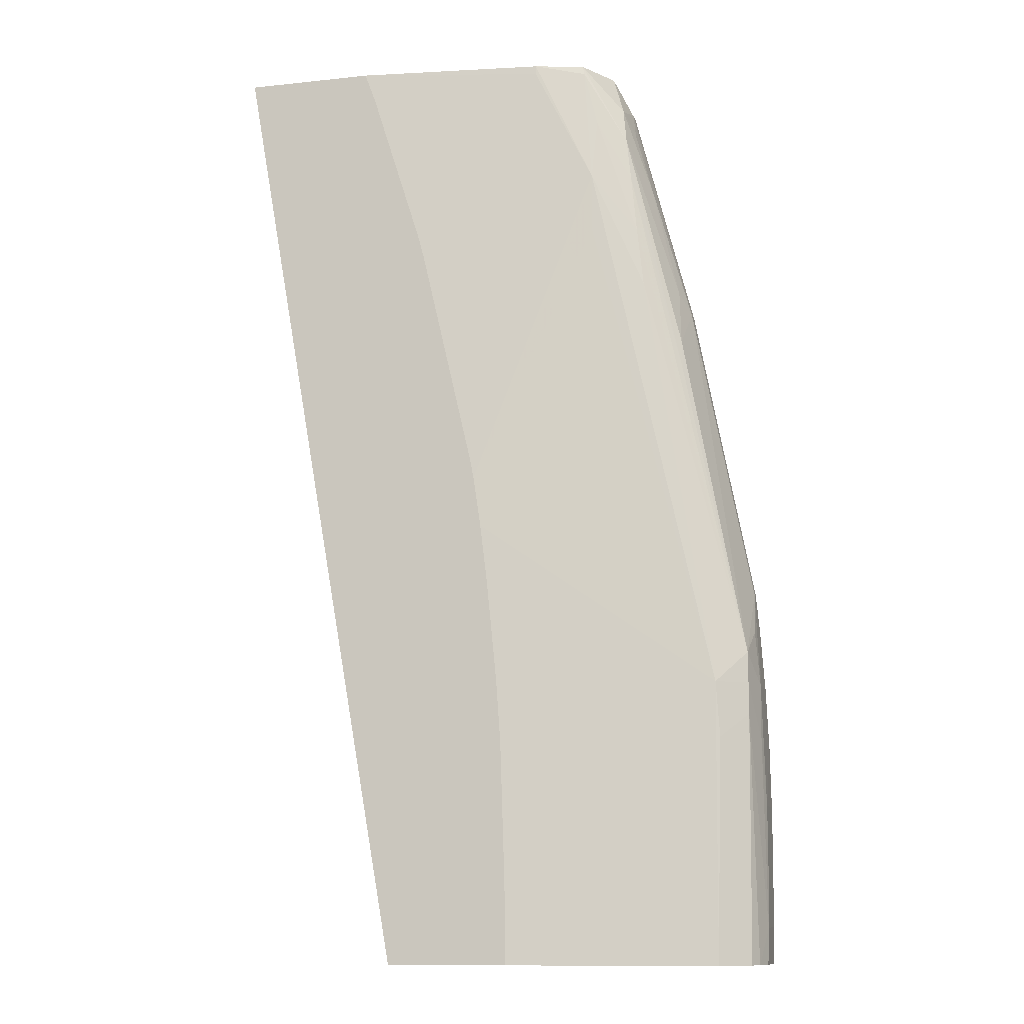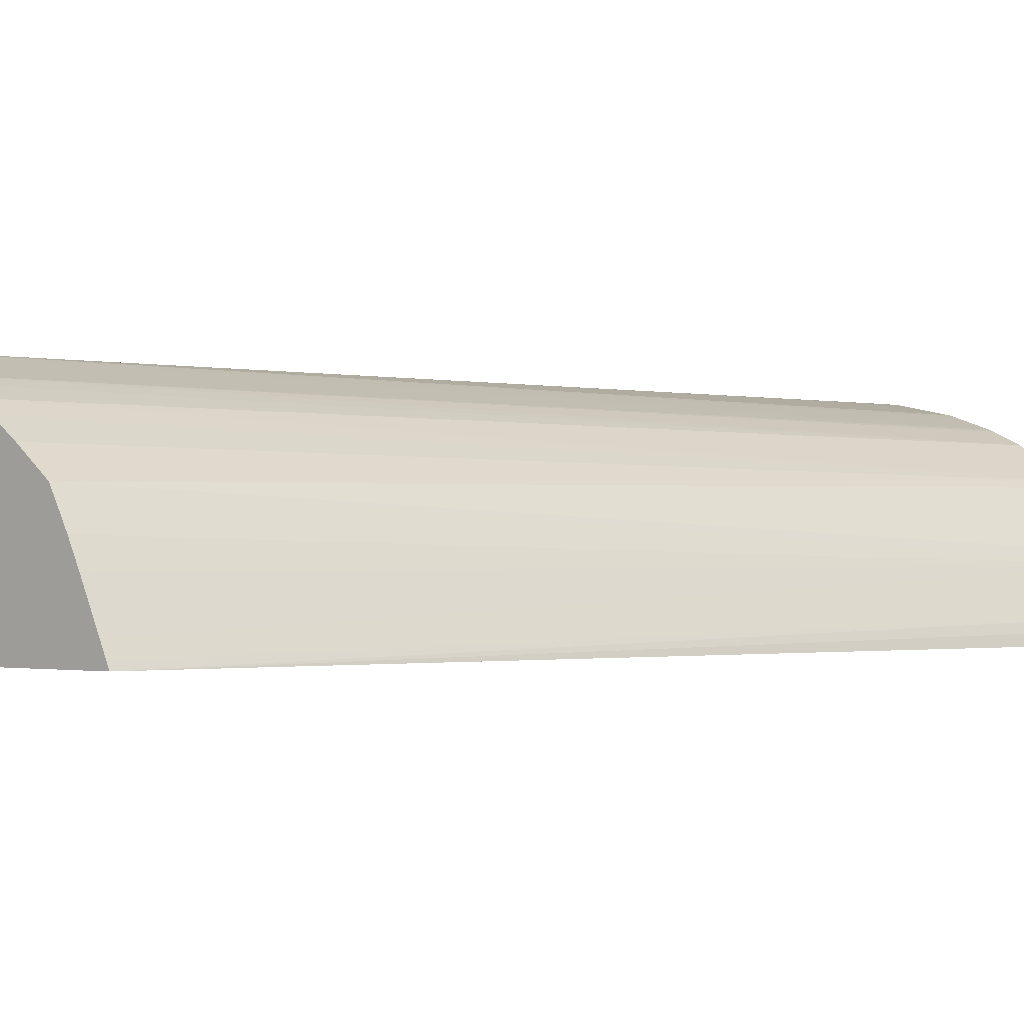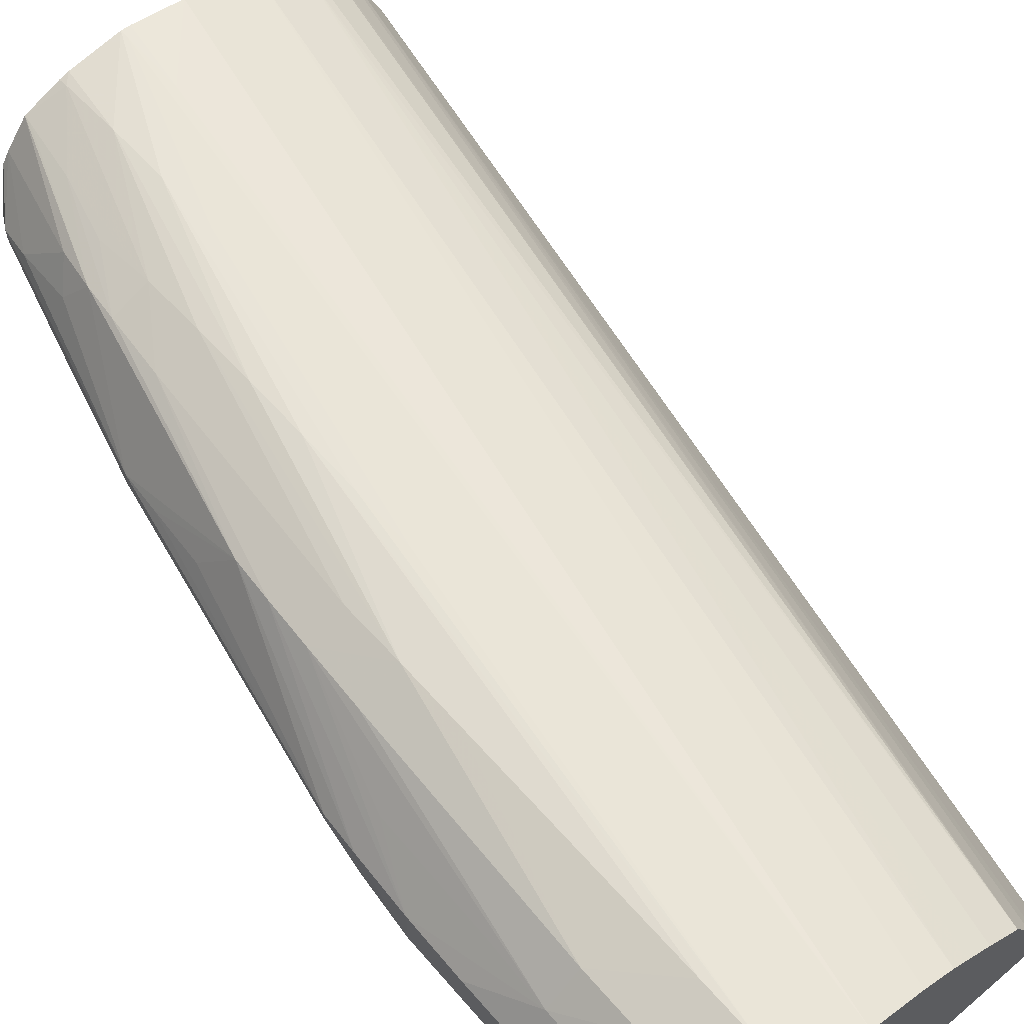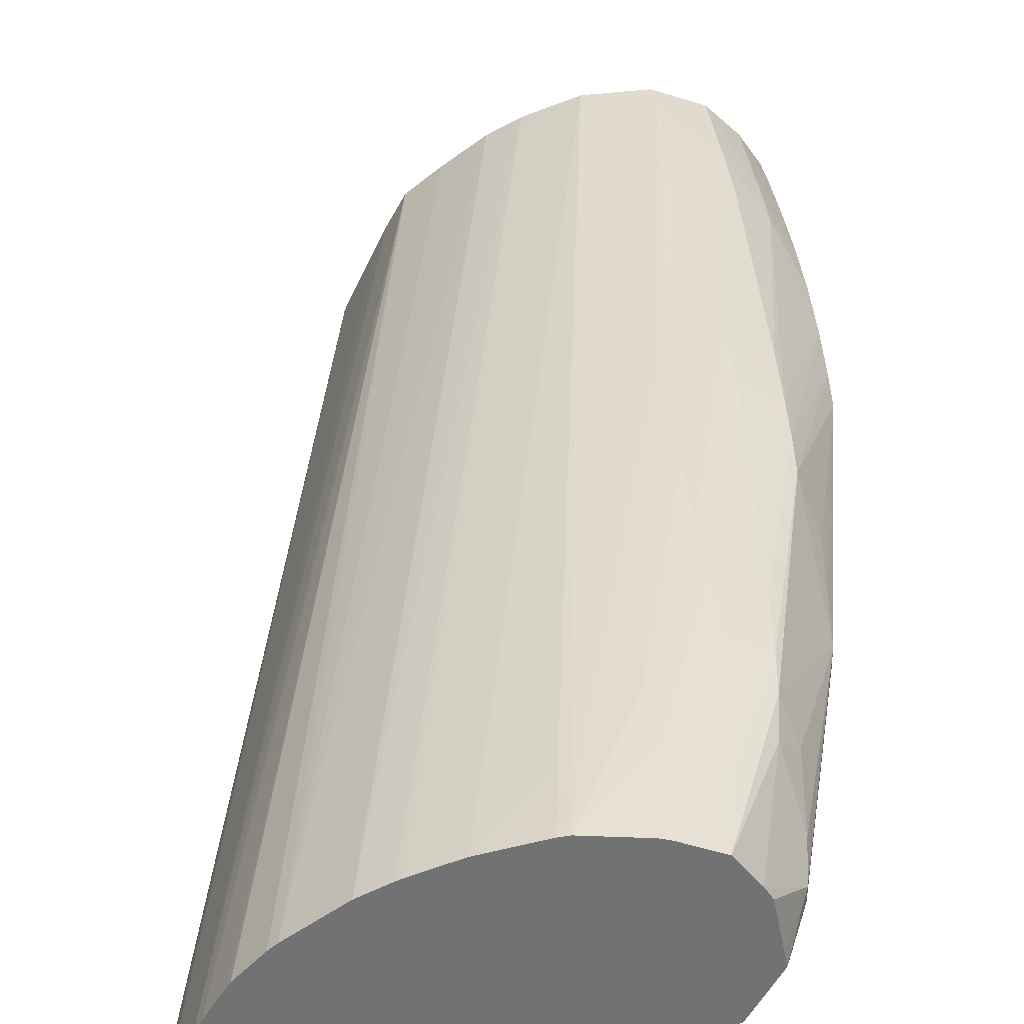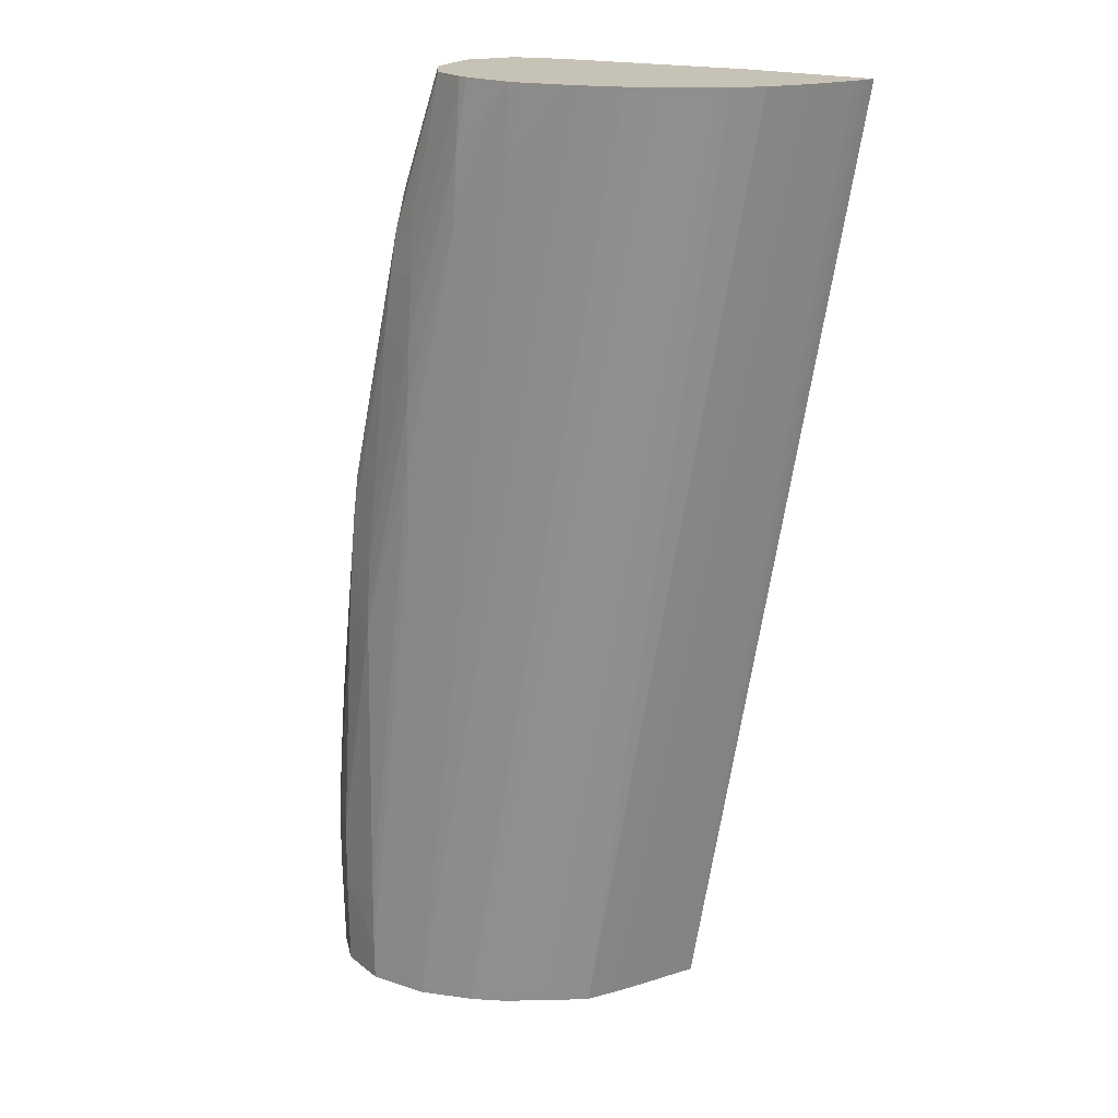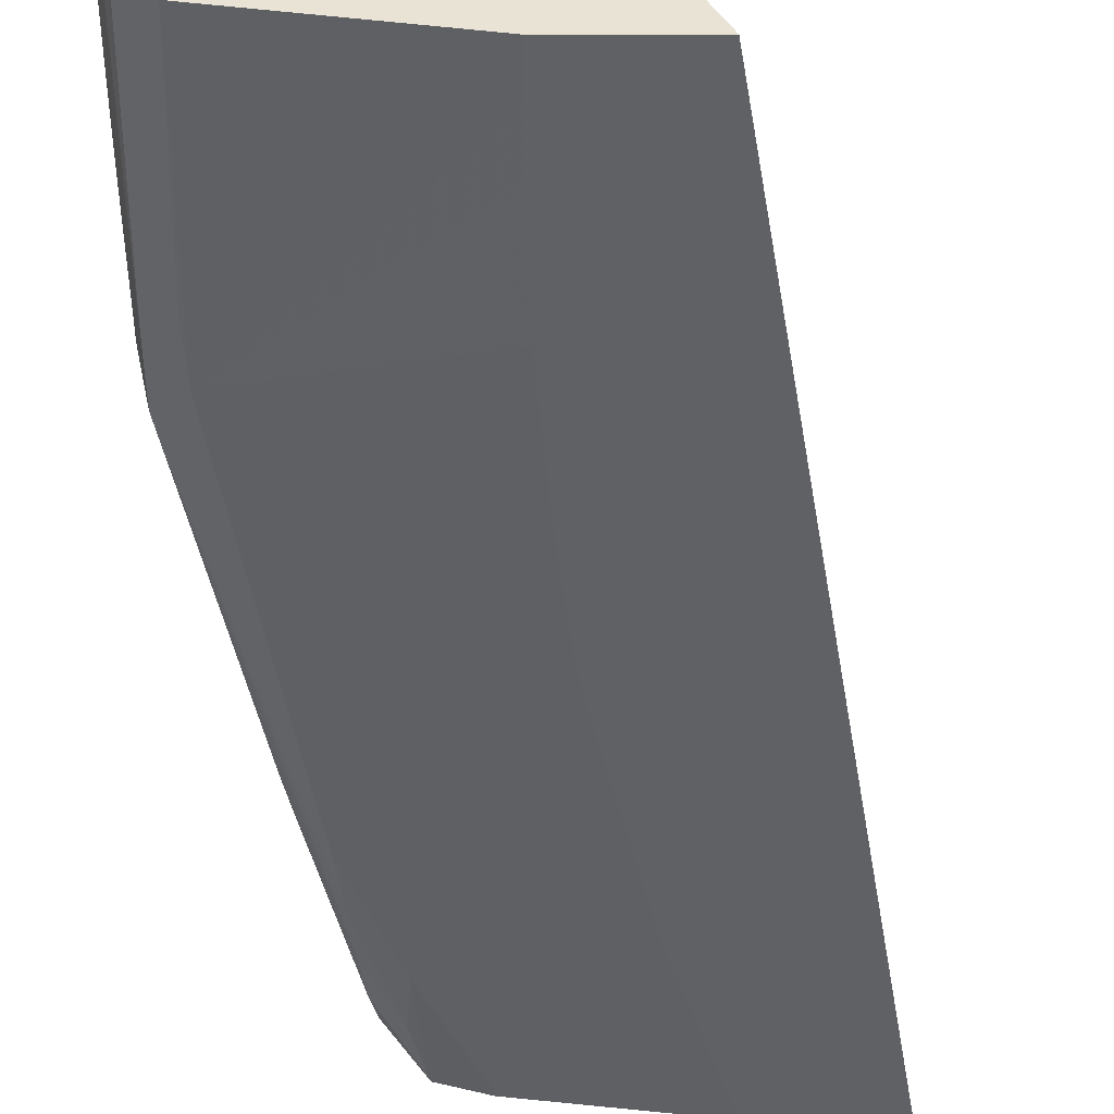
<metadata>
{"format":"obj","ext":"obj","renderer":"f3d","projection":"perspective","resolution":1024,"background":"white","views":[{"elev":-11.4,"azim":-165.5,"up":"+Y"},{"elev":-1.0,"azim":41.5,"up":"+Z"},{"elev":61.8,"azim":-40.9,"up":"+Z"},{"elev":34.8,"azim":174.2,"up":"+Z"},{"elev":19.2,"azim":34.3,"up":"+Y"},{"elev":-48.9,"azim":-0.0,"up":"+Z"}]}
</metadata>
<code>
v -0.08074 0.004049 0.02579
v -0.08074 0.002436 0.02578
v -0.08074 0.004049 0.0268
v -0.08072 0.005665 0.02674
v -0.08068 0.007281 0.02554
v -0.08067 0.005807 0.02548
v -0.08074 0.002436 0.02679
v -0.08072 0.0008204 0.02571
v -0.08014 0.004049 0.02761
v -0.08015 0.002436 0.0276
v -0.08067 0.007281 0.02663
v -0.08057 0.008894 0.02652
v -0.08049 0.009887 0.02615
v -0.08055 0.008742 0.02559
v -0.08045 0.008105 0.02473
v -0.08046 0.007281 0.02472
v -0.08046 0.006439 0.02472
v -0.08072 0.0008204 0.02676
v -0.08013 -0.000148 0.02754
v -0.08053 -0.000148 0.02517
v -0.08068 -0.000148 0.02565
v -0.08004 0.005665 0.02754
v -0.07934 0.002436 0.02834
v -0.07933 0.004049 0.02832
v -0.07906 0.01051 0.02815
v -0.07898 0.01212 0.02809
v -0.08013 0.0008204 0.02757
v -0.07932 -0.000148 0.02832
v -0.07993 0.008894 0.02732
v -0.0789 0.01338 0.02802
v -0.07881 0.01446 0.02794
v -0.08049 0.009887 0.02642
v -0.0789 0.01806 0.02603
v -0.07964 0.007281 0.02422
v -0.07878 0.01696 0.02491
v -0.07883 0.01609 0.02474
v -0.07746 0.02181 0.02452
v -0.07764 0.02019 0.0244
v -0.07782 0.01858 0.02433
v -0.07973 0.005807 0.02428
v -0.07956 -0.000148 0.02433
v -0.08037 -0.000148 0.02485
v -0.08068 -0.000148 0.02673
v -0.07803 0.002436 0.0288
v -0.07933 0.0008204 0.02833
v -0.07803 0.0008204 0.02881
v -0.07803 0.008894 0.02867
v -0.07803 0.01051 0.02864
v -0.07803 0.01212 0.02853
v -0.07803 -0.000148 0.0288
v -0.07752 0.01858 0.0282
v -0.07736 0.02019 0.02809
v -0.07726 0.02116 0.02799
v -0.0789 0.01806 0.02646
v -0.07901 0.01696 0.02667
v -0.07918 0.01535 0.02697
v -0.07726 0.02433 0.02609
v -0.07788 0.02181 0.02554
v -0.07863 0.01859 0.02551
v -0.07328 0.01212 0.02335
v -0.07334 0.01166 0.02335
v -0.07352 0.01019 0.02335
v -0.07367 0.0087 0.02335
v -0.07381 0.007281 0.02335
v -0.07392 0.005769 0.02335
v -0.07392 0.005665 0.02335
v -0.07402 0.002436 0.02335
v -0.07406 0.001102 0.02335
v -0.07406 0.0008204 0.02335
v -0.07406 -0.000148 0.02335
v -0.07641 0.02181 0.02405
v -0.07641 0.02019 0.02401
v -0.07732 0.02299 0.02464
v -0.07616 0.02504 0.02431
v -0.07654 0.02348 0.02427
v -0.07641 0.01535 0.0288
v -0.07641 -0.000148 0.02873
v -0.07641 0.01051 0.0288
v -0.07641 0.01212 0.02881
v -0.07641 0.01374 0.02881
v -0.07641 0.01696 0.02874
v -0.07641 0.01858 0.02863
v -0.07641 0.02019 0.02848
v -0.07649 0.02174 0.02826
v -0.07605 0.02342 0.02822
v -0.07579 0.02504 0.0281
v -0.07575 0.02528 0.02807
v -0.07708 0.02223 0.02781
v -0.07757 0.02174 0.02723
v -0.0774 0.02342 0.02669
v -0.07726 0.02433 0.02642
v -0.07717 0.02406 0.02501
v -0.07743 0.02348 0.02555
v -0.07679 0.02528 0.02554
v -0.07693 0.02494 0.02555
v -0.07314 0.01303 0.02335
v -0.07083 -0.000148 0.02335
v -0.0748 0.02528 0.02397
v -0.0748 0.02504 0.02395
v -0.07164 0.01958 0.02335
v -0.07302 0.01363 0.02335
v -0.07611 0.02528 0.02435
v -0.0748 0.02181 0.02877
v -0.07587 -0.000148 0.02853
v -0.07052 0.02528 0.02806
v -0.07138 0.02528 0.02835
v -0.07157 0.02528 0.02842
v -0.07319 0.02342 0.0287
v -0.07319 0.02504 0.02872
v -0.0748 0.02019 0.02877
v -0.0748 0.02342 0.02868
v -0.0748 0.02504 0.02851
v -0.0748 0.02528 0.02847
v -0.07631 0.02528 0.02735
v -0.07649 0.02528 0.02706
v -0.07673 0.02528 0.02588
v -0.0709 -0.000148 0.02352
v -0.06634 0.02528 0.02335
v -0.06643 0.02528 0.02366
v -0.06654 0.02528 0.02394
v -0.06981 0.02528 0.02335
v -0.06985 0.02517 0.02335
v -0.06989 0.02507 0.02335
v -0.07011 0.02446 0.02335
v -0.07147 0.0202 0.02335
v -0.07319 0.02528 0.02872
v -0.07505 -0.000148 0.02824
v -0.0704 0.02528 0.02801
v -0.07294 0.02528 0.02869
v -0.07456 0.02528 0.02854
v -0.07107 -0.000148 0.02387
v -0.06705 0.02528 0.02503
v -0.07473 -0.000148 0.02808
v -0.06971 0.02528 0.02768
v -0.07156 -0.000148 0.02492
v -0.0672 0.02528 0.02529
v -0.07233 -0.000148 0.0264
v -0.07187 -0.000148 0.02554
v -0.07424 -0.000148 0.02782
v -0.0685 0.02528 0.02686
v -0.06763 0.02528 0.02597
v -0.07319 -0.000148 0.02707
v -0.06771 0.02528 0.02609
v -0.06832 0.02528 0.02671
v -0.07382 -0.000148 0.02752
f 1 2 7
f 1 7 3
f 1 3 4
f 1 4 5
f 1 5 6
f 1 6 2
f 2 6 8
f 2 8 18
f 2 18 7
f 3 9 4
f 3 7 10
f 3 10 9
f 4 9 11
f 4 11 5
f 5 11 12
f 5 12 13
f 5 13 14
f 5 14 15
f 5 15 6
f 6 15 16
f 6 16 17
f 6 17 8
f 7 18 19
f 7 19 10
f 8 20 21
f 8 21 43
f 8 43 18
f 8 17 20
f 9 22 11
f 9 10 23
f 9 23 24
f 9 24 25
f 9 25 26
f 9 26 22
f 10 19 27
f 10 27 28
f 10 28 23
f 11 29 26
f 11 26 30
f 11 30 12
f 11 22 29
f 12 30 31
f 12 31 32
f 12 32 13
f 13 15 14
f 13 32 54
f 13 54 33
f 13 33 15
f 15 34 16
f 15 33 35
f 15 35 36
f 15 36 37
f 15 37 38
f 15 38 39
f 15 39 34
f 16 34 17
f 17 34 40
f 17 40 41
f 17 41 42
f 17 42 20
f 18 43 19
f 19 43 21
f 19 21 20
f 19 20 42
f 19 42 41
f 19 41 70
f 19 70 97
f 19 97 117
f 19 117 131
f 19 131 135
f 19 135 138
f 19 138 137
f 19 137 142
f 19 142 145
f 19 145 139
f 19 139 133
f 19 133 127
f 19 127 104
f 19 104 77
f 19 77 50
f 19 50 28
f 19 28 27
f 22 26 29
f 23 44 24
f 23 28 45
f 23 45 46
f 23 46 44
f 24 44 47
f 24 47 48
f 24 48 25
f 25 48 26
f 26 48 49
f 26 49 30
f 28 50 45
f 30 49 51
f 30 51 31
f 31 51 52
f 31 52 53
f 31 53 54
f 31 54 55
f 31 55 56
f 31 56 32
f 32 56 55
f 32 55 54
f 33 54 91
f 33 91 57
f 33 57 58
f 33 58 59
f 33 59 35
f 34 60 61
f 34 61 62
f 34 62 63
f 34 63 64
f 34 64 65
f 34 65 66
f 34 66 67
f 34 67 68
f 34 68 69
f 34 69 70
f 34 70 41
f 34 41 40
f 34 39 71
f 34 71 72
f 34 72 60
f 35 59 73
f 35 73 36
f 36 73 37
f 37 73 74
f 37 74 75
f 37 75 38
f 38 75 71
f 38 71 39
f 44 46 76
f 44 76 47
f 45 50 46
f 46 50 77
f 46 77 78
f 46 78 79
f 46 79 80
f 46 80 76
f 47 76 48
f 48 76 81
f 48 81 82
f 48 82 49
f 49 82 51
f 51 82 83
f 51 83 52
f 52 83 84
f 52 84 85
f 52 85 53
f 53 85 86
f 53 86 87
f 53 87 88
f 53 88 89
f 53 89 54
f 54 89 90
f 54 90 91
f 57 92 93
f 57 93 58
f 57 91 94
f 57 94 95
f 57 95 92
f 58 93 92
f 58 92 73
f 58 73 59
f 60 96 101
f 60 101 100
f 60 100 125
f 60 125 124
f 60 124 123
f 60 123 122
f 60 122 121
f 60 121 118
f 60 118 97
f 60 97 70
f 60 70 69
f 60 69 68
f 60 68 67
f 60 67 66
f 60 66 65
f 60 65 64
f 60 64 63
f 60 63 62
f 60 62 61
f 60 72 96
f 71 75 74
f 71 74 98
f 71 98 99
f 71 99 100
f 71 100 101
f 71 101 96
f 71 96 72
f 73 92 102
f 73 102 74
f 74 102 98
f 76 80 103
f 76 103 81
f 77 104 105
f 77 105 106
f 77 106 107
f 77 107 108
f 77 108 109
f 77 109 78
f 78 109 79
f 79 109 110
f 79 110 80
f 80 110 103
f 81 103 111
f 81 111 82
f 82 111 83
f 83 111 112
f 83 112 85
f 83 85 84
f 85 112 86
f 86 112 87
f 87 113 130
f 87 130 126
f 87 126 129
f 87 129 107
f 87 107 106
f 87 106 105
f 87 105 128
f 87 128 134
f 87 134 140
f 87 140 144
f 87 144 143
f 87 143 141
f 87 141 136
f 87 136 132
f 87 132 120
f 87 120 119
f 87 119 118
f 87 118 121
f 87 121 98
f 87 98 102
f 87 102 94
f 87 94 116
f 87 116 115
f 87 115 114
f 87 114 88
f 87 112 113
f 88 114 90
f 88 90 89
f 90 114 91
f 91 114 115
f 91 115 116
f 91 116 94
f 92 95 94
f 92 94 102
f 97 118 119
f 97 119 120
f 97 120 117
f 98 121 99
f 99 121 122
f 99 122 123
f 99 123 124
f 99 124 125
f 99 125 100
f 103 109 126
f 103 126 111
f 103 110 109
f 104 127 105
f 105 127 128
f 107 129 108
f 108 129 109
f 109 129 126
f 111 126 130
f 111 130 112
f 112 130 113
f 117 120 131
f 120 132 131
f 127 133 134
f 127 134 128
f 131 132 135
f 132 136 137
f 132 137 138
f 132 138 135
f 133 139 134
f 134 139 140
f 136 141 137
f 137 141 143
f 137 143 144
f 137 144 140
f 137 140 142
f 139 145 140
f 140 145 142

</code>
